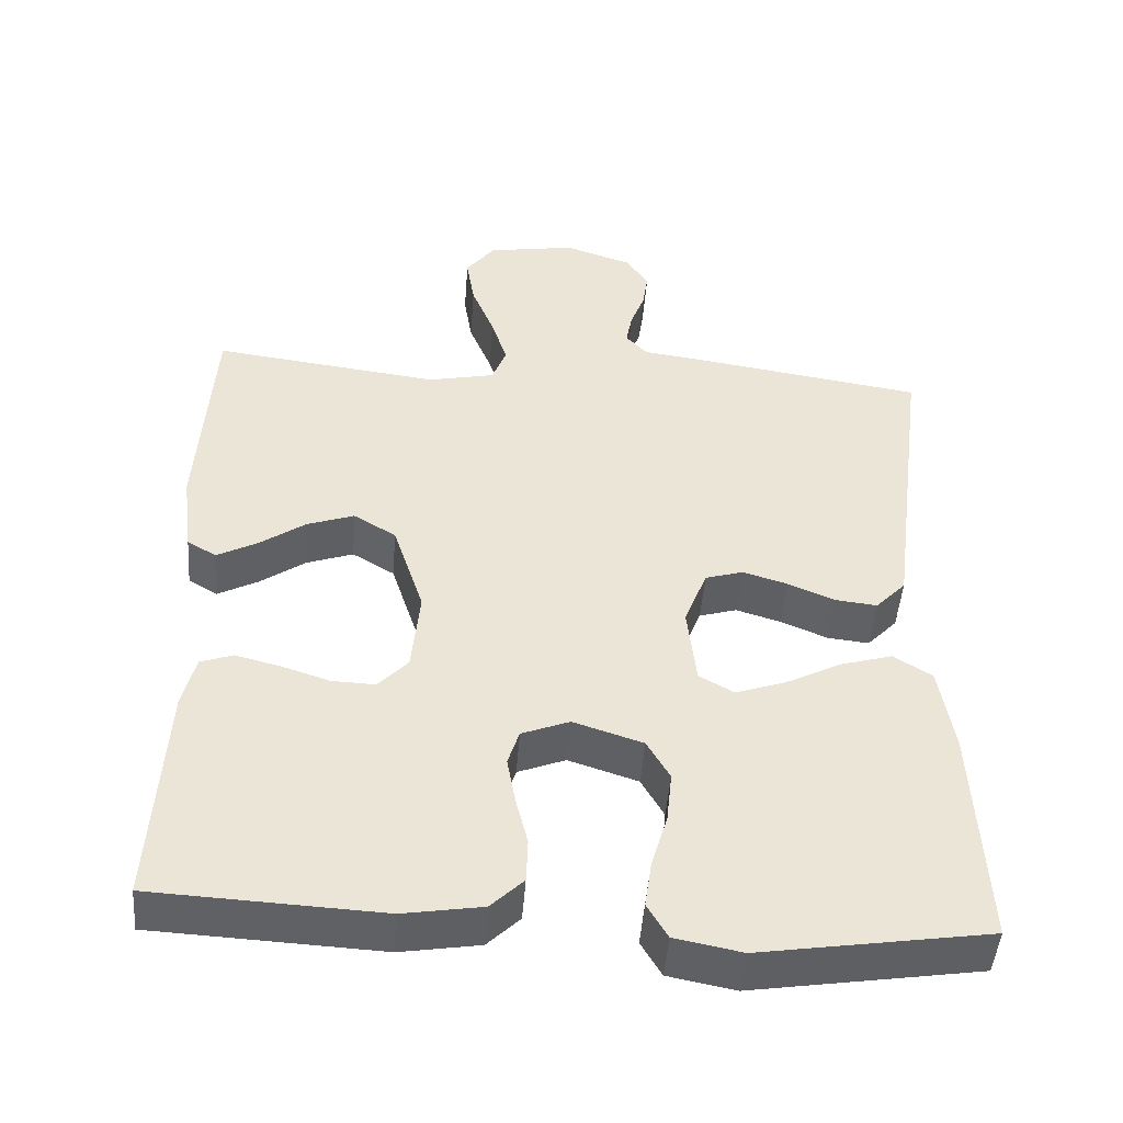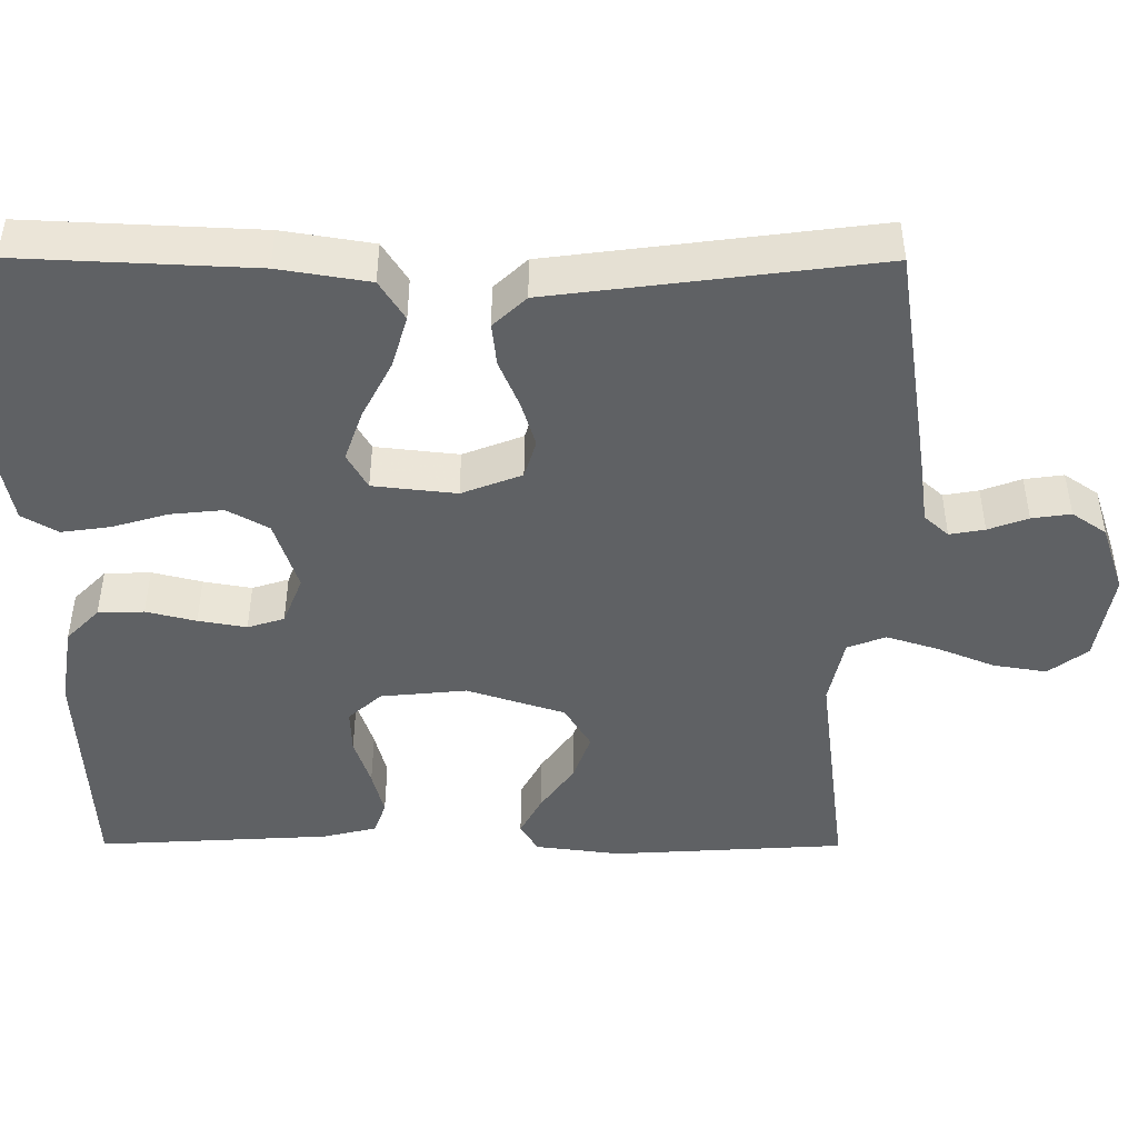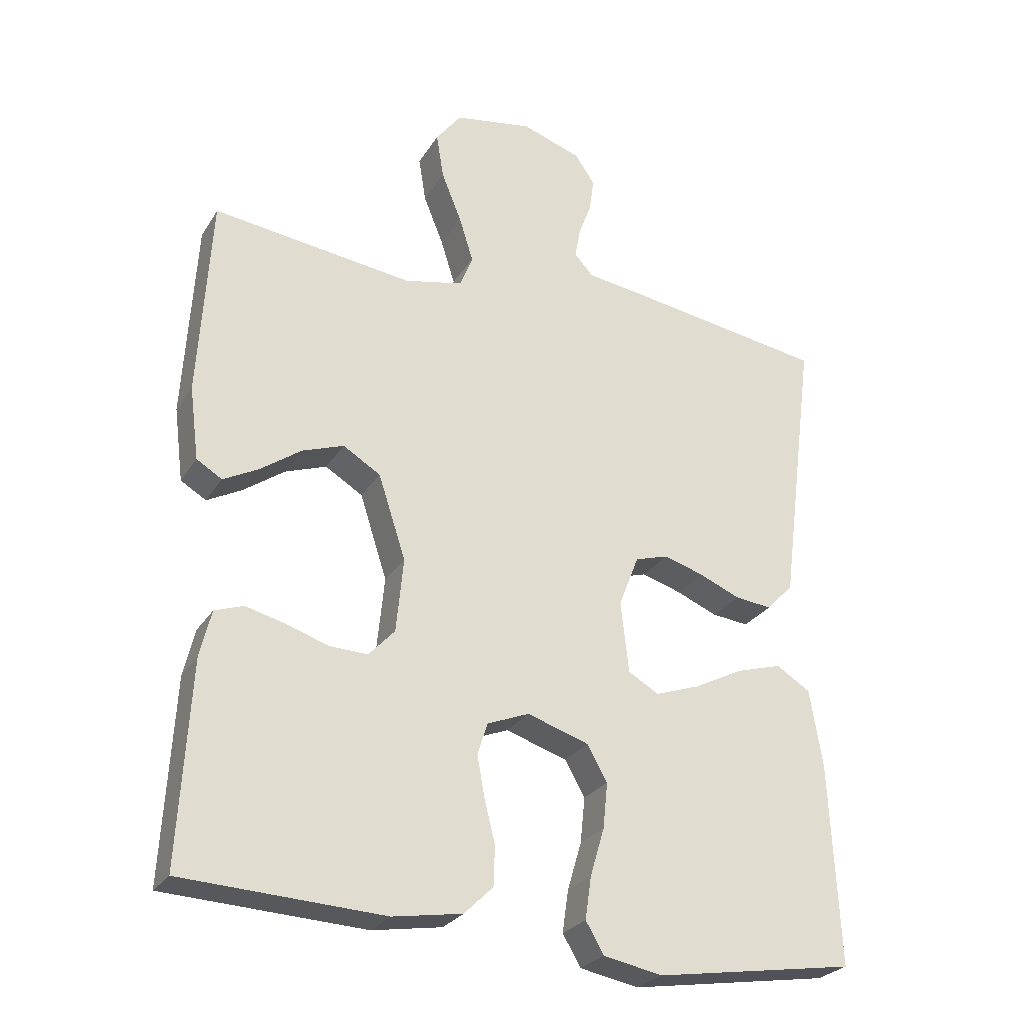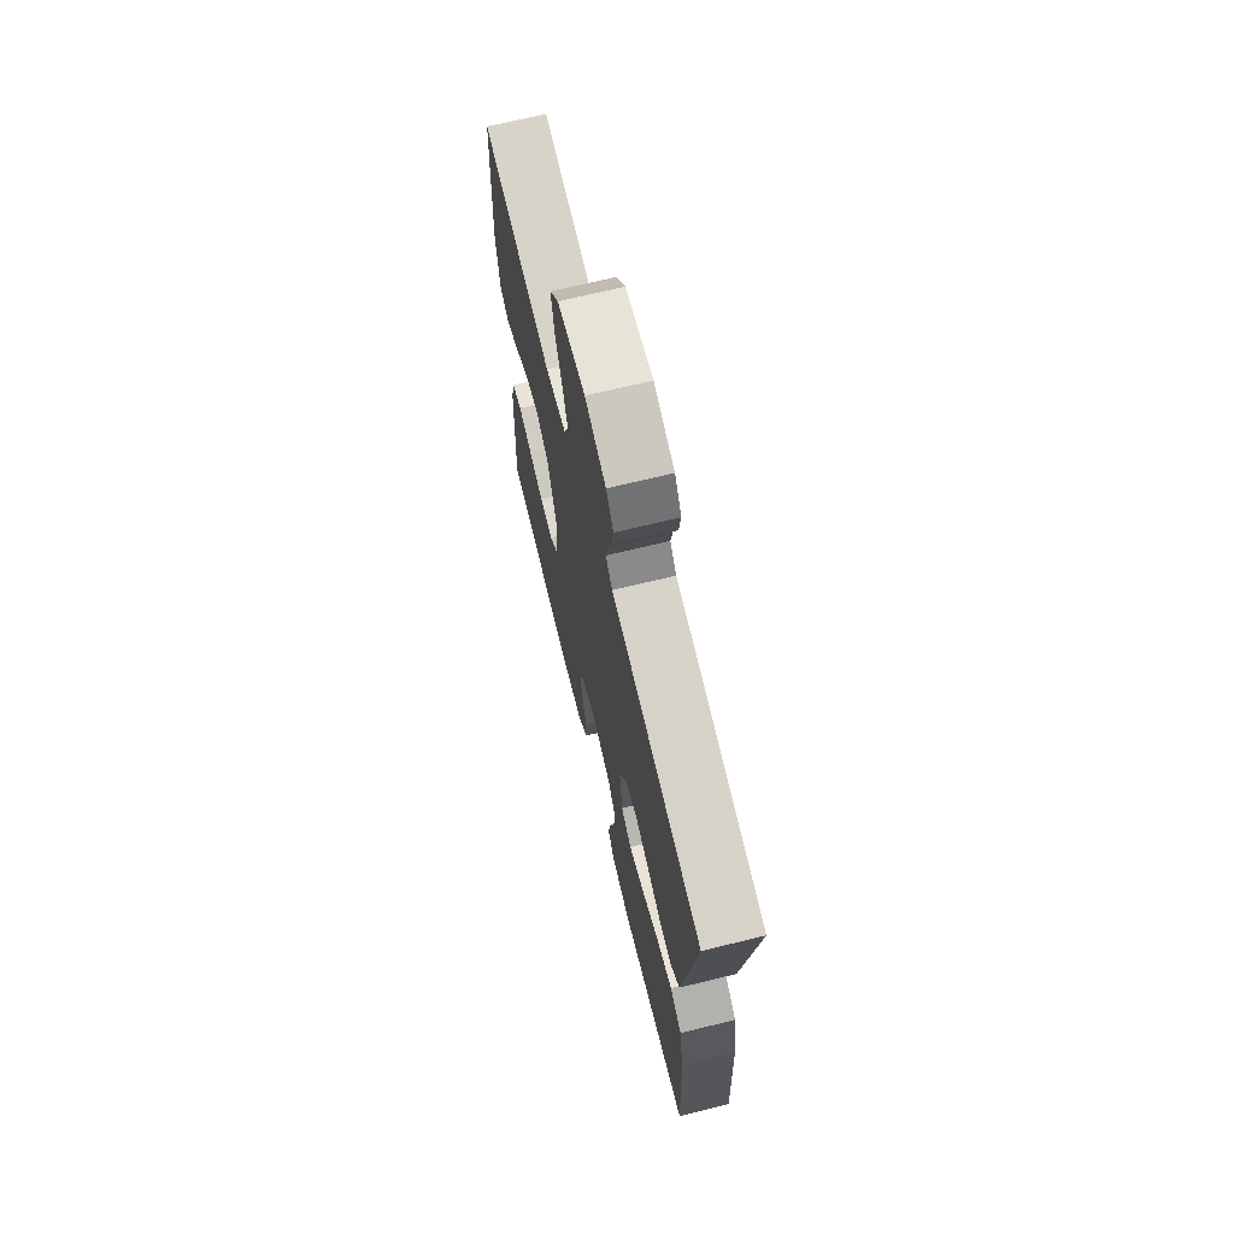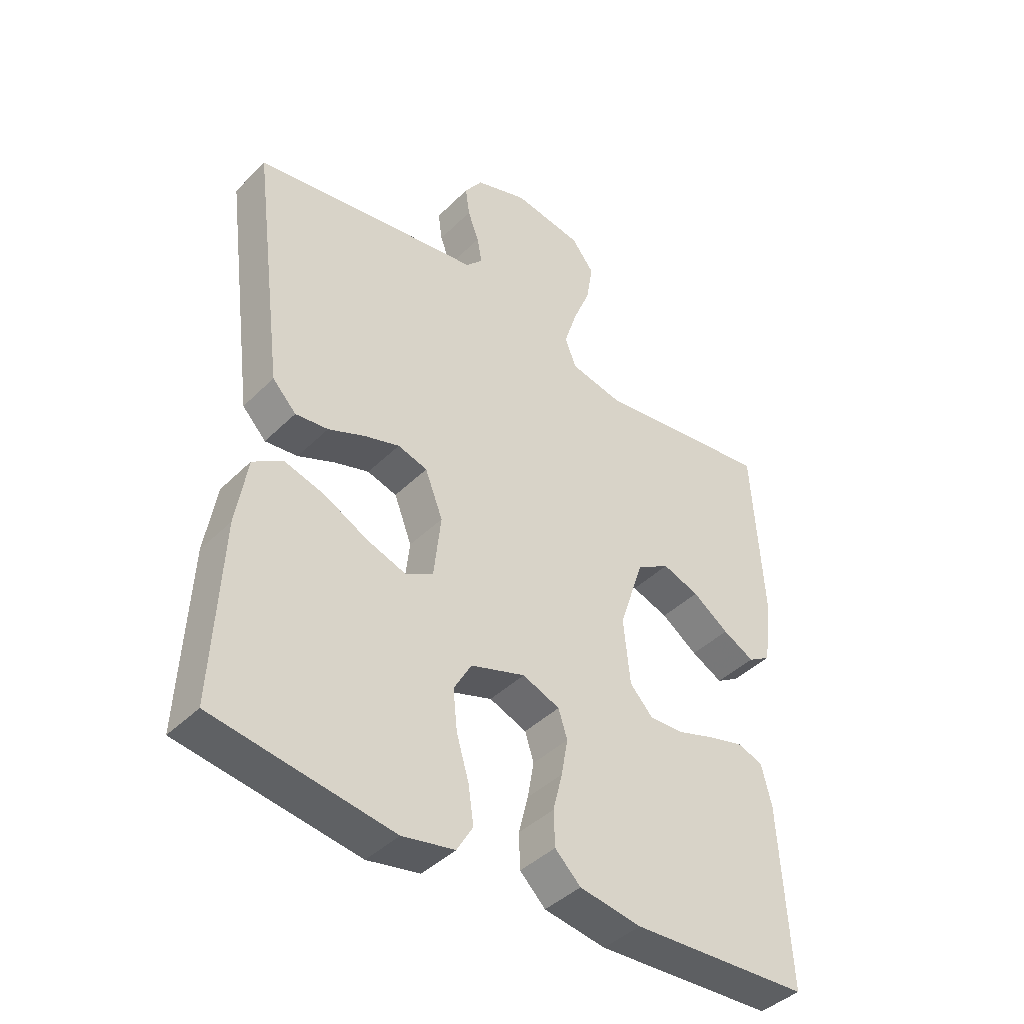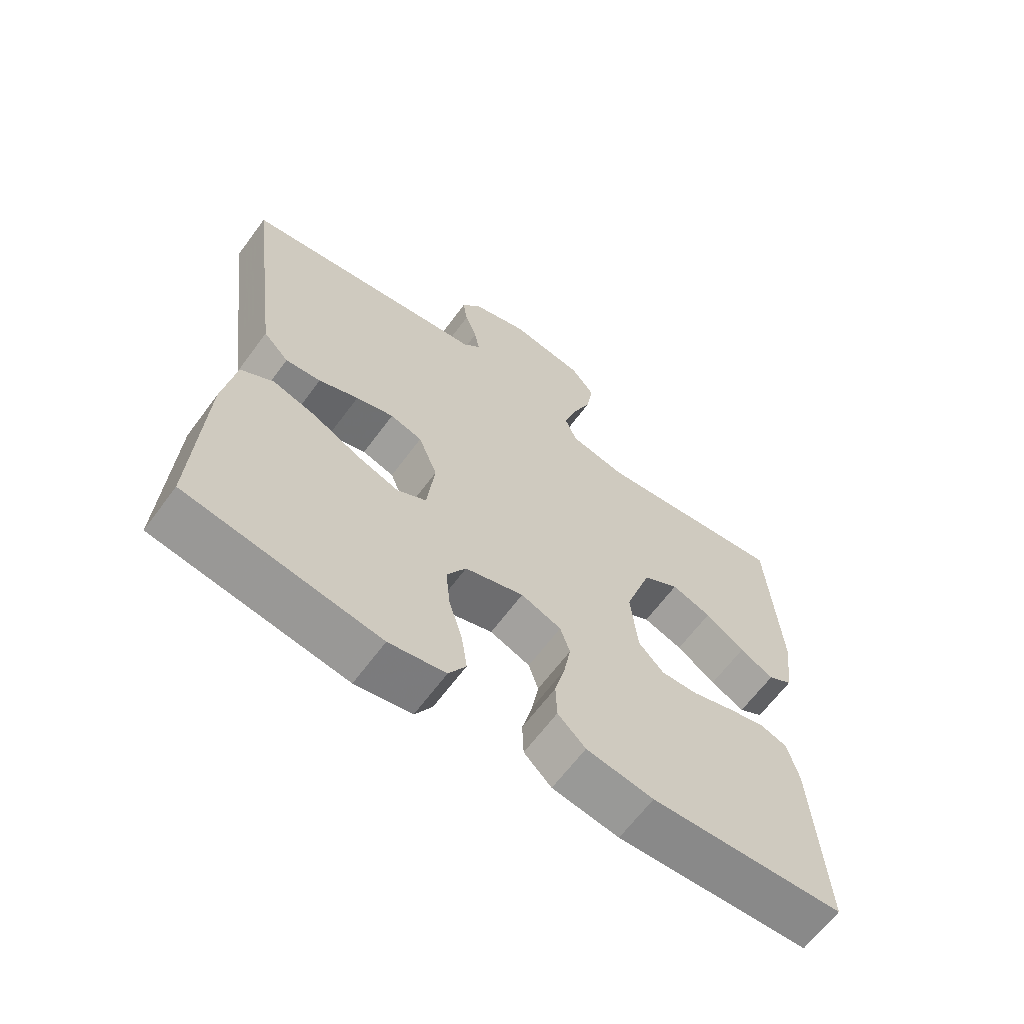
<metadata>
{"format":"obj","ext":"obj","renderer":"f3d","projection":"perspective","resolution":1024,"background":"white","views":[{"elev":-47.4,"azim":175.6,"up":"+Z"},{"elev":-45.8,"azim":-90.2,"up":"+Y"},{"elev":-26.7,"azim":154.7,"up":"+Z"},{"elev":69.8,"azim":-103.7,"up":"+Z"},{"elev":-42.1,"azim":-40.5,"up":"+Z"},{"elev":-64.7,"azim":-36.5,"up":"+Z"}]}
</metadata>
<code>
v 0.5 0.07 0.5
v 0.518 0.07 0.2
v 0.504 0.07 0.09
v 0.466 0.07 0.067
v 0.413 0.07 0.095
v 0.352 0.07 0.138
v 0.29 0.07 0.16
v 0.234 0.07 0.126
v 0.193 0.07 0
v 0.204 0.07 -0.111
v 0.243 0.07 -0.153
v 0.3 0.07 -0.151
v 0.364 0.07 -0.13
v 0.423 0.07 -0.115
v 0.466 0.07 -0.13
v 0.483 0.07 -0.2
v 0.5 0.07 -0.5
v 0.2 0.07 -0.515
v 0.096 0.07 -0.498
v 0.053 0.07 -0.456
v 0.051 0.07 -0.397
v 0.067 0.07 -0.333
v 0.078 0.07 -0.271
v 0.063 0.07 -0.224
v 0 0.07 -0.199
v -0.092 0.07 -0.229
v -0.122 0.07 -0.282
v -0.115 0.07 -0.35
v -0.094 0.07 -0.421
v -0.085 0.07 -0.484
v -0.112 0.07 -0.53
v -0.2 0.07 -0.547
v -0.5 0.07 -0.5
v -0.486 0.07 -0.2
v -0.467 0.07 -0.084
v -0.416 0.07 -0.052
v -0.348 0.07 -0.072
v -0.274 0.07 -0.11
v -0.208 0.07 -0.133
v -0.162 0.07 -0.107
v -0.15 0.07 0
v -0.18 0.07 0.077
v -0.23 0.07 0.092
v -0.289 0.07 0.074
v -0.351 0.07 0.048
v -0.406 0.07 0.042
v -0.446 0.07 0.084
v -0.461 0.07 0.2
v -0.5 0.07 0.5
v -0.2 0.07 0.546
v -0.113 0.07 0.558
v -0.085 0.07 0.589
v -0.093 0.07 0.634
v -0.112 0.07 0.685
v -0.119 0.07 0.735
v -0.089 0.07 0.779
v 0 0.07 0.809
v 0.117 0.07 0.789
v 0.155 0.07 0.739
v 0.144 0.07 0.671
v 0.114 0.07 0.597
v 0.093 0.07 0.53
v 0.112 0.07 0.481
v 0.2 0.07 0.462
v 0.5 0 0.5
v 0.518 0 0.2
v 0.504 0 0.09
v 0.466 0 0.067
v 0.413 0 0.095
v 0.352 0 0.138
v 0.29 0 0.16
v 0.234 0 0.126
v 0.193 0 0
v 0.204 0 -0.111
v 0.243 0 -0.153
v 0.3 0 -0.151
v 0.364 0 -0.13
v 0.423 0 -0.115
v 0.466 0 -0.13
v 0.483 0 -0.2
v 0.5 0 -0.5
v 0.2 0 -0.515
v 0.096 0 -0.498
v 0.053 0 -0.456
v 0.051 0 -0.397
v 0.067 0 -0.333
v 0.078 0 -0.271
v 0.063 0 -0.224
v 0 0 -0.199
v -0.092 0 -0.229
v -0.122 0 -0.282
v -0.115 0 -0.35
v -0.094 0 -0.421
v -0.085 0 -0.484
v -0.112 0 -0.53
v -0.2 0 -0.547
v -0.5 0 -0.5
v -0.486 0 -0.2
v -0.467 0 -0.084
v -0.416 0 -0.052
v -0.348 0 -0.072
v -0.274 0 -0.11
v -0.208 0 -0.133
v -0.162 0 -0.107
v -0.15 0 0
v -0.18 0 0.077
v -0.23 0 0.092
v -0.289 0 0.074
v -0.351 0 0.048
v -0.406 0 0.042
v -0.446 0 0.084
v -0.461 0 0.2
v -0.5 0 0.5
v -0.2 0 0.546
v -0.113 0 0.558
v -0.085 0 0.589
v -0.093 0 0.634
v -0.112 0 0.685
v -0.119 0 0.735
v -0.089 0 0.779
v 0 0 0.809
v 0.117 0 0.789
v 0.155 0 0.739
v 0.144 0 0.671
v 0.114 0 0.597
v 0.093 0 0.53
v 0.112 0 0.481
v 0.2 0 0.462
f 58 59 60 61
f 58 61 62
f 57 58 62
f 56 57 62
f 53 54 55 56
f 52 53 56 62
f 51 52 62 63
f 48 49 50 51
f 47 48 51 63
f 44 45 46 47
f 43 44 47 63
f 35 36 37 38
f 35 38 39
f 34 35 39
f 33 34 39
f 32 33 39 40
f 28 29 30 31
f 27 28 31 32
f 19 20 21 22
f 19 22 23
f 18 19 23
f 17 18 23 24
f 15 16 17 24
f 12 13 14 15
f 3 4 5 6
f 3 6 7
f 64 1 2 3
f 64 3 7
f 42 43 63 64
f 41 42 64 7
f 27 32 40 41
f 26 27 41
f 25 26 41
f 12 15 24 25
f 11 12 25
f 10 11 25 41
f 9 10 41
f 8 9 41
f 7 8 41
f 125 124 123 122
f 126 125 122
f 126 122 121
f 126 121 120
f 120 119 118 117
f 126 120 117 116
f 127 126 116 115
f 115 114 113 112
f 127 115 112 111
f 111 110 109 108
f 127 111 108 107
f 102 101 100 99
f 103 102 99
f 103 99 98
f 103 98 97
f 104 103 97 96
f 95 94 93 92
f 96 95 92 91
f 86 85 84 83
f 87 86 83
f 87 83 82
f 88 87 82 81
f 88 81 80 79
f 79 78 77 76
f 70 69 68 67
f 71 70 67
f 67 66 65 128
f 71 67 128
f 128 127 107 106
f 71 128 106 105
f 105 104 96 91
f 105 91 90
f 105 90 89
f 89 88 79 76
f 89 76 75
f 105 89 75 74
f 105 74 73
f 105 73 72
f 105 72 71
f 1 65 66 2
f 2 66 67 3
f 3 67 68 4
f 4 68 69 5
f 5 69 70 6
f 6 70 71 7
f 7 71 72 8
f 8 72 73 9
f 9 73 74 10
f 10 74 75 11
f 11 75 76 12
f 12 76 77 13
f 13 77 78 14
f 14 78 79 15
f 15 79 80 16
f 16 80 81 17
f 17 81 82 18
f 18 82 83 19
f 19 83 84 20
f 20 84 85 21
f 21 85 86 22
f 22 86 87 23
f 23 87 88 24
f 24 88 89 25
f 25 89 90 26
f 26 90 91 27
f 27 91 92 28
f 28 92 93 29
f 29 93 94 30
f 30 94 95 31
f 31 95 96 32
f 32 96 97 33
f 33 97 98 34
f 34 98 99 35
f 35 99 100 36
f 36 100 101 37
f 37 101 102 38
f 38 102 103 39
f 39 103 104 40
f 40 104 105 41
f 41 105 106 42
f 42 106 107 43
f 43 107 108 44
f 44 108 109 45
f 45 109 110 46
f 46 110 111 47
f 47 111 112 48
f 48 112 113 49
f 49 113 114 50
f 50 114 115 51
f 51 115 116 52
f 52 116 117 53
f 53 117 118 54
f 54 118 119 55
f 55 119 120 56
f 56 120 121 57
f 57 121 122 58
f 58 122 123 59
f 59 123 124 60
f 60 124 125 61
f 61 125 126 62
f 62 126 127 63
f 63 127 128 64
f 64 128 65 1

</code>
